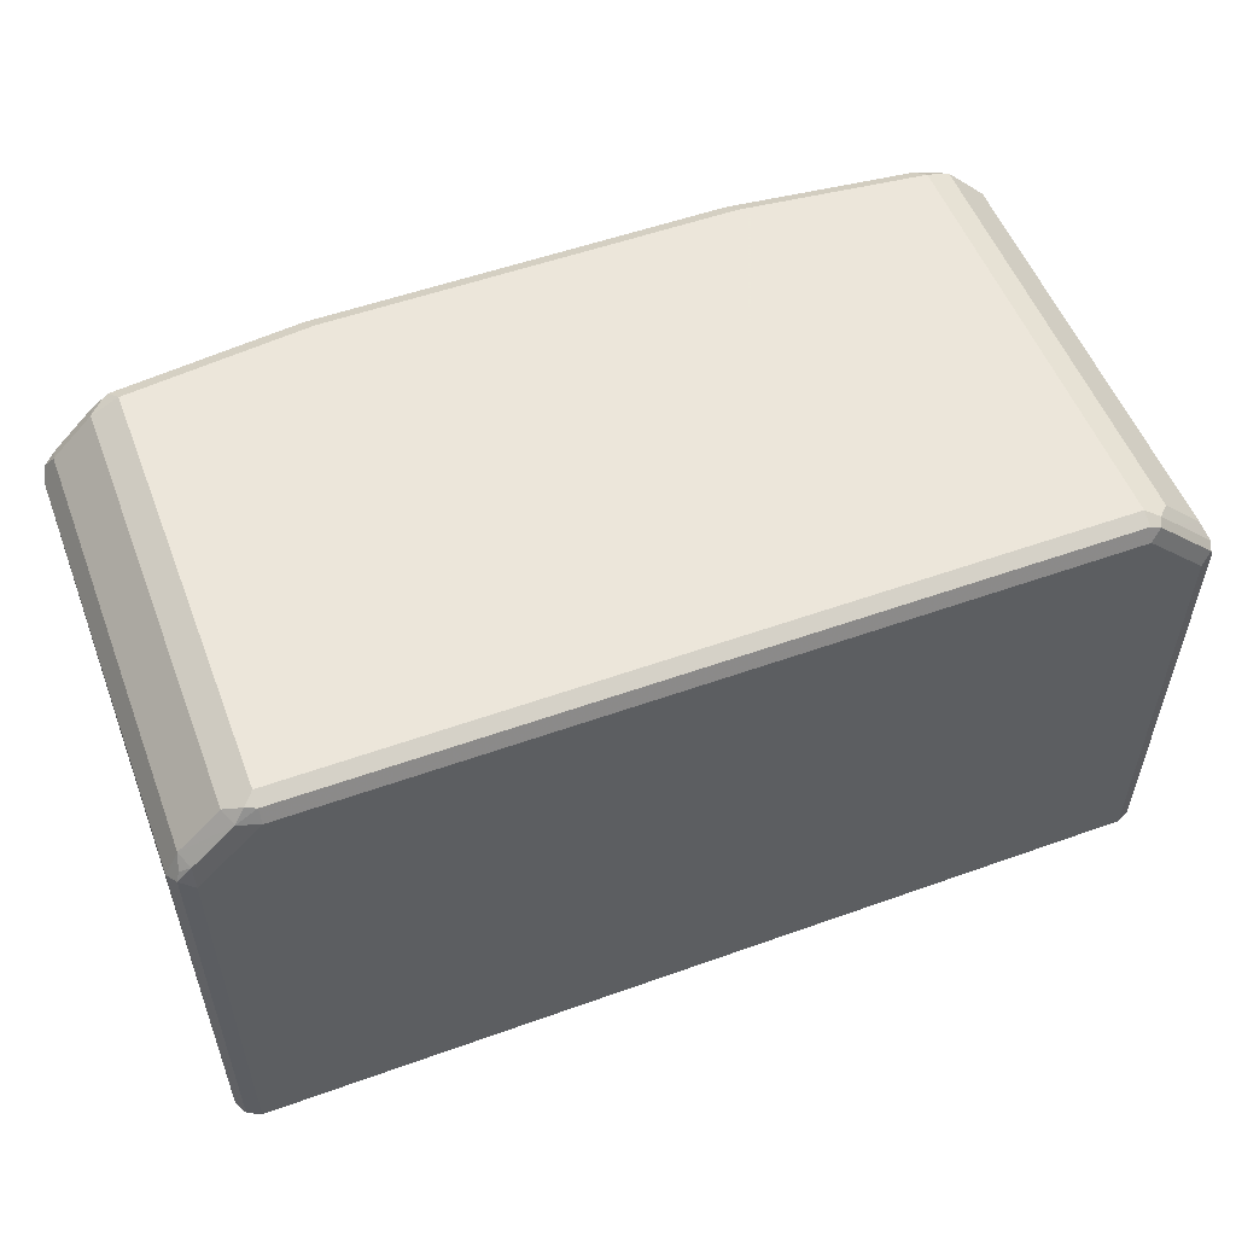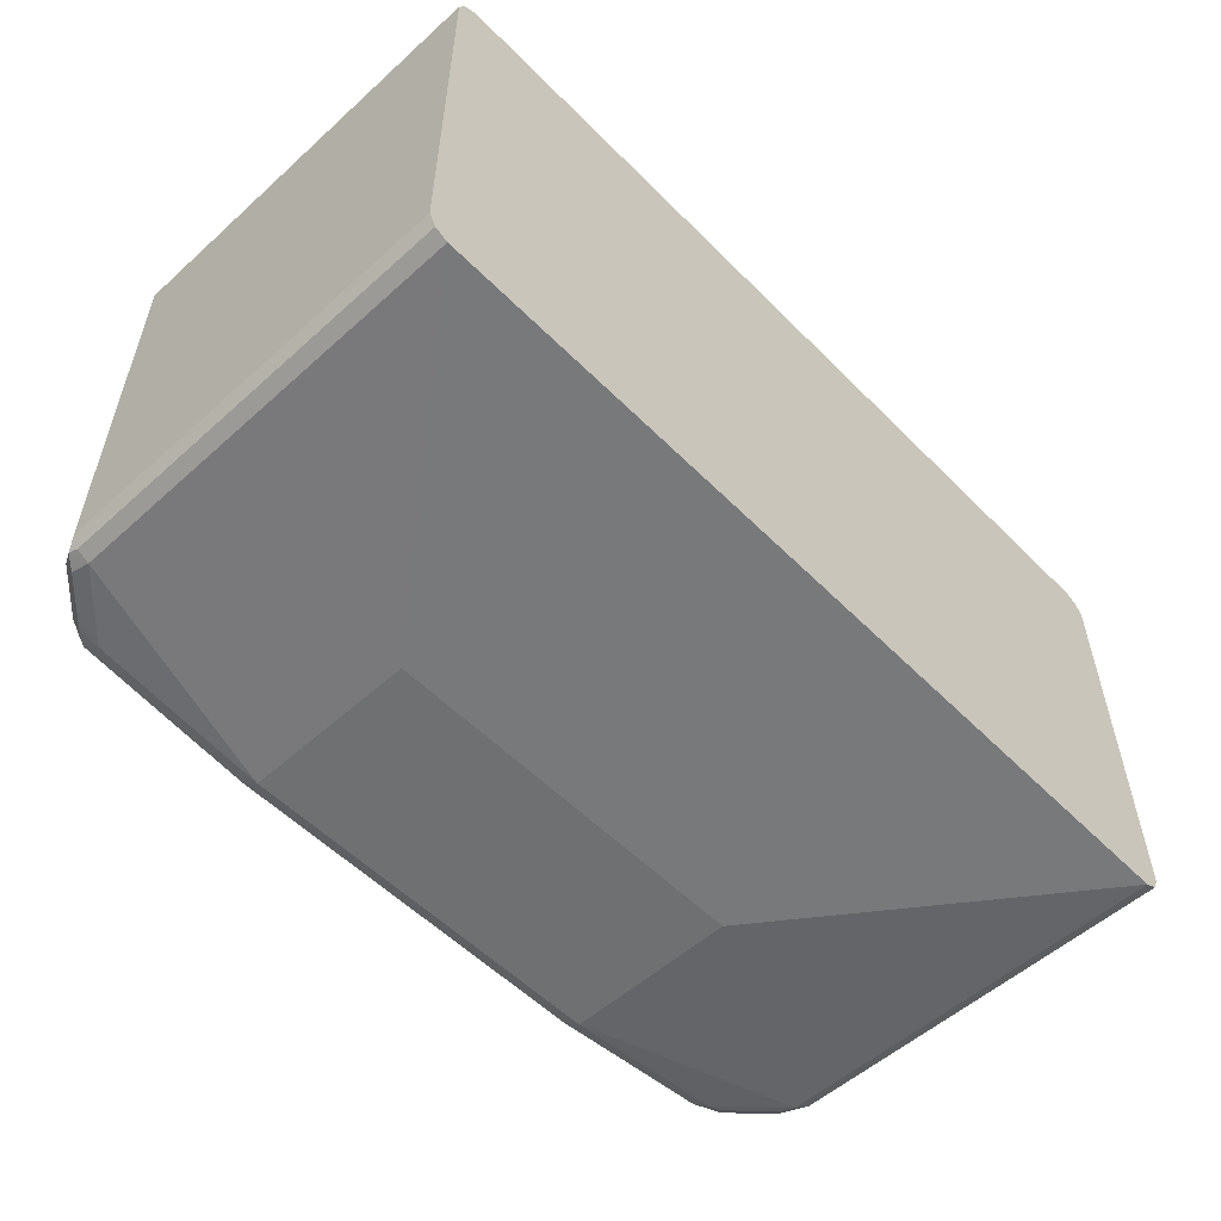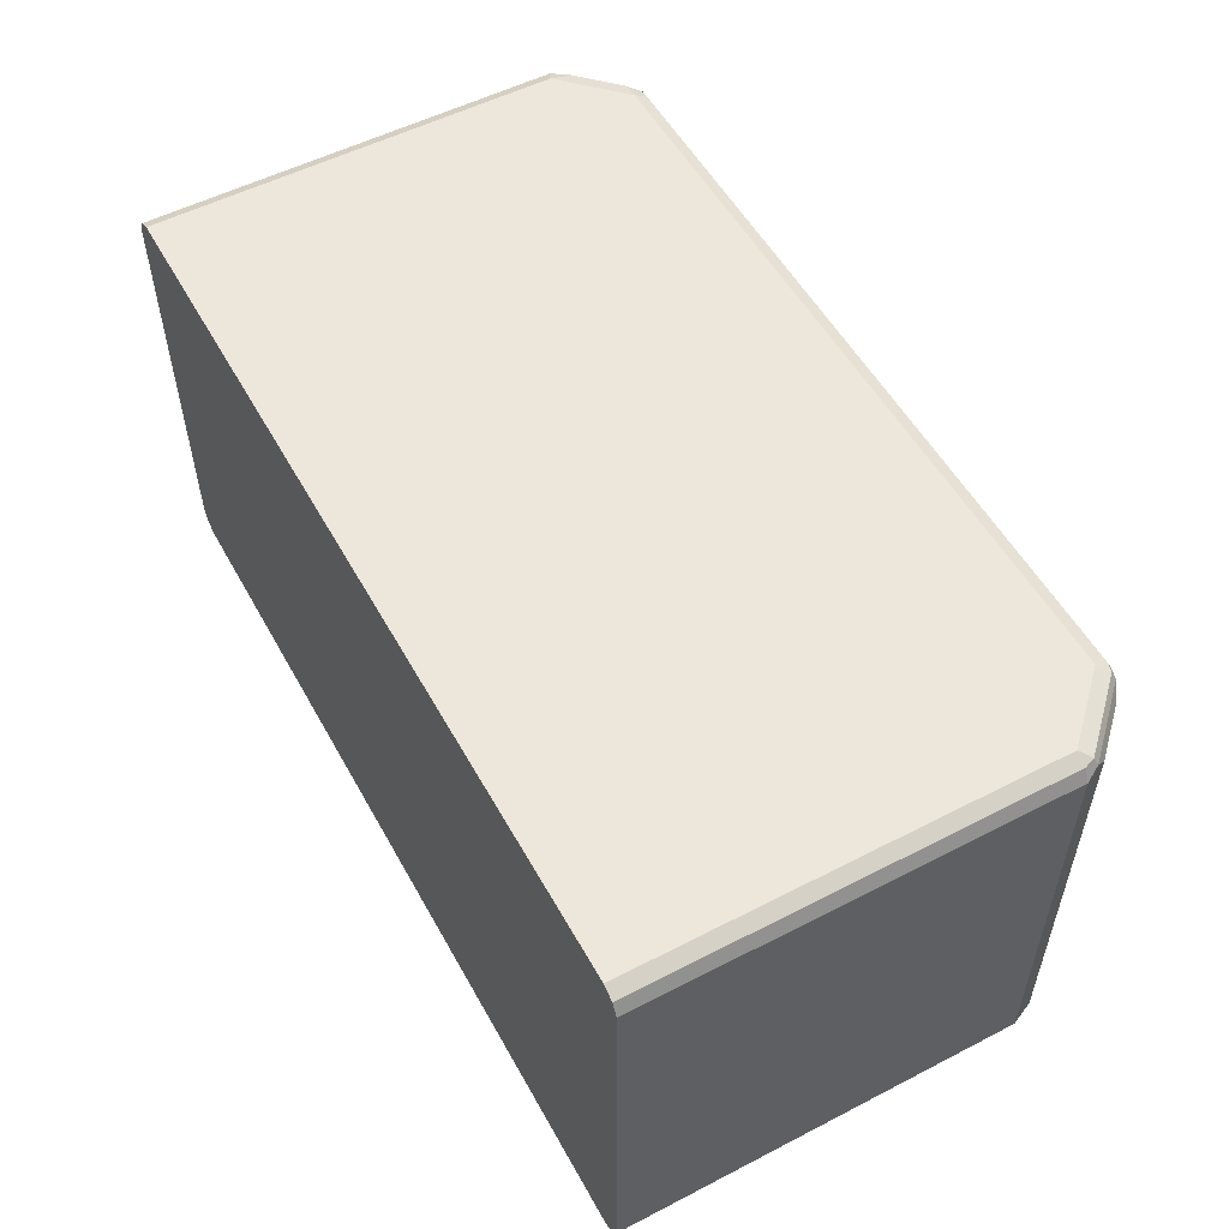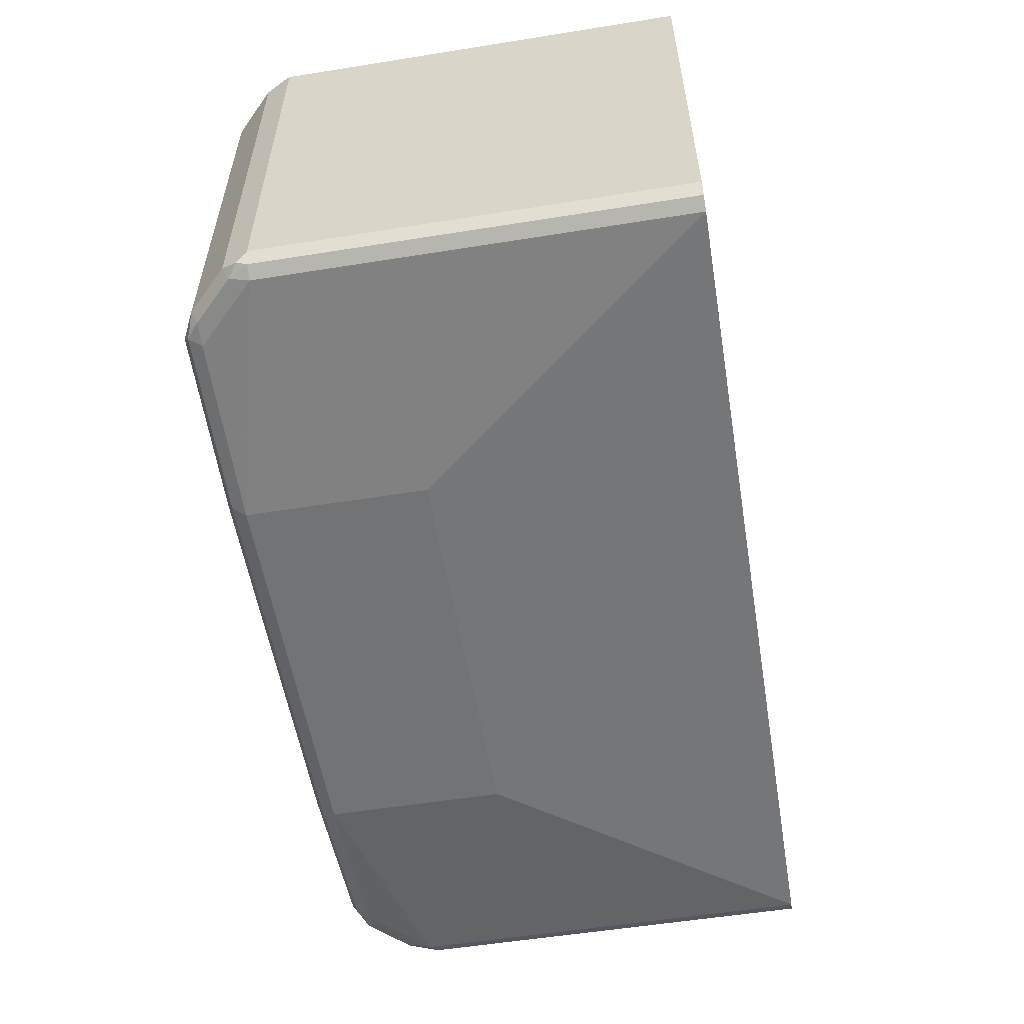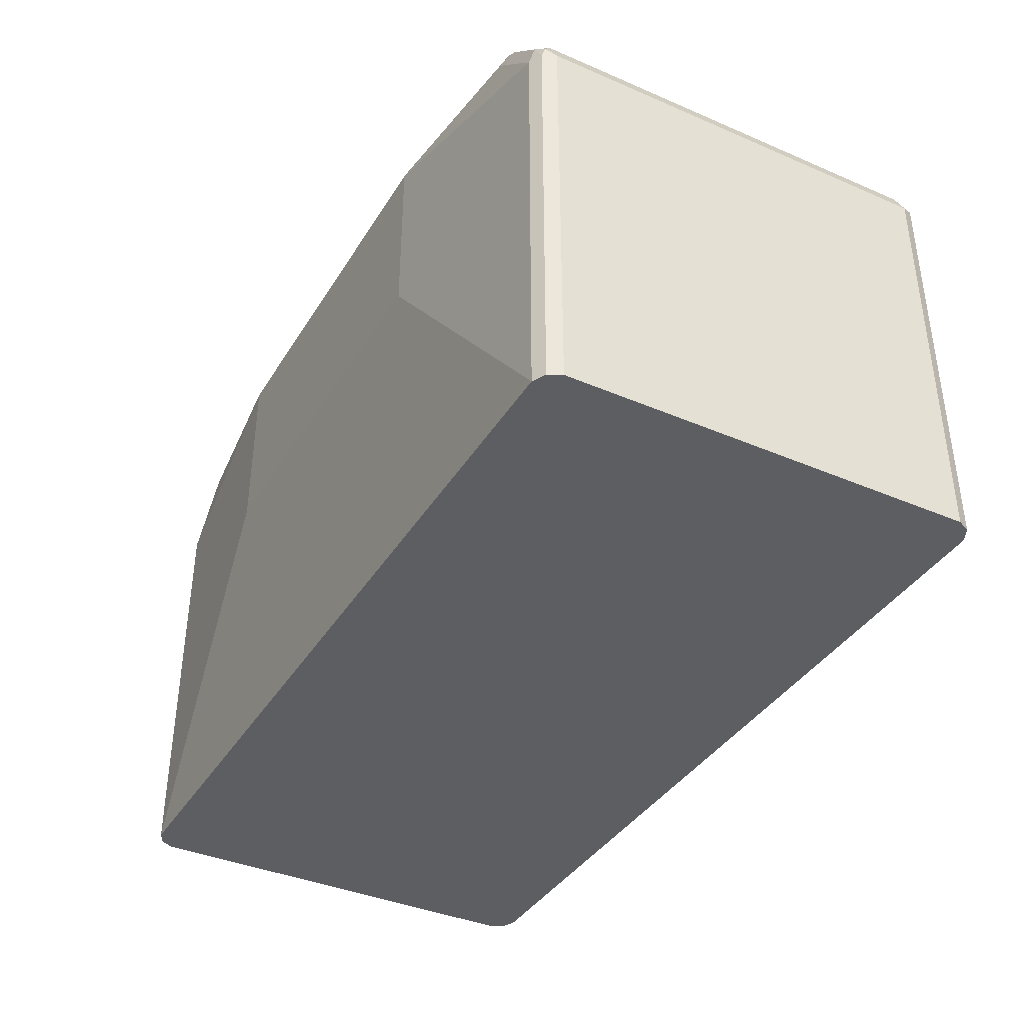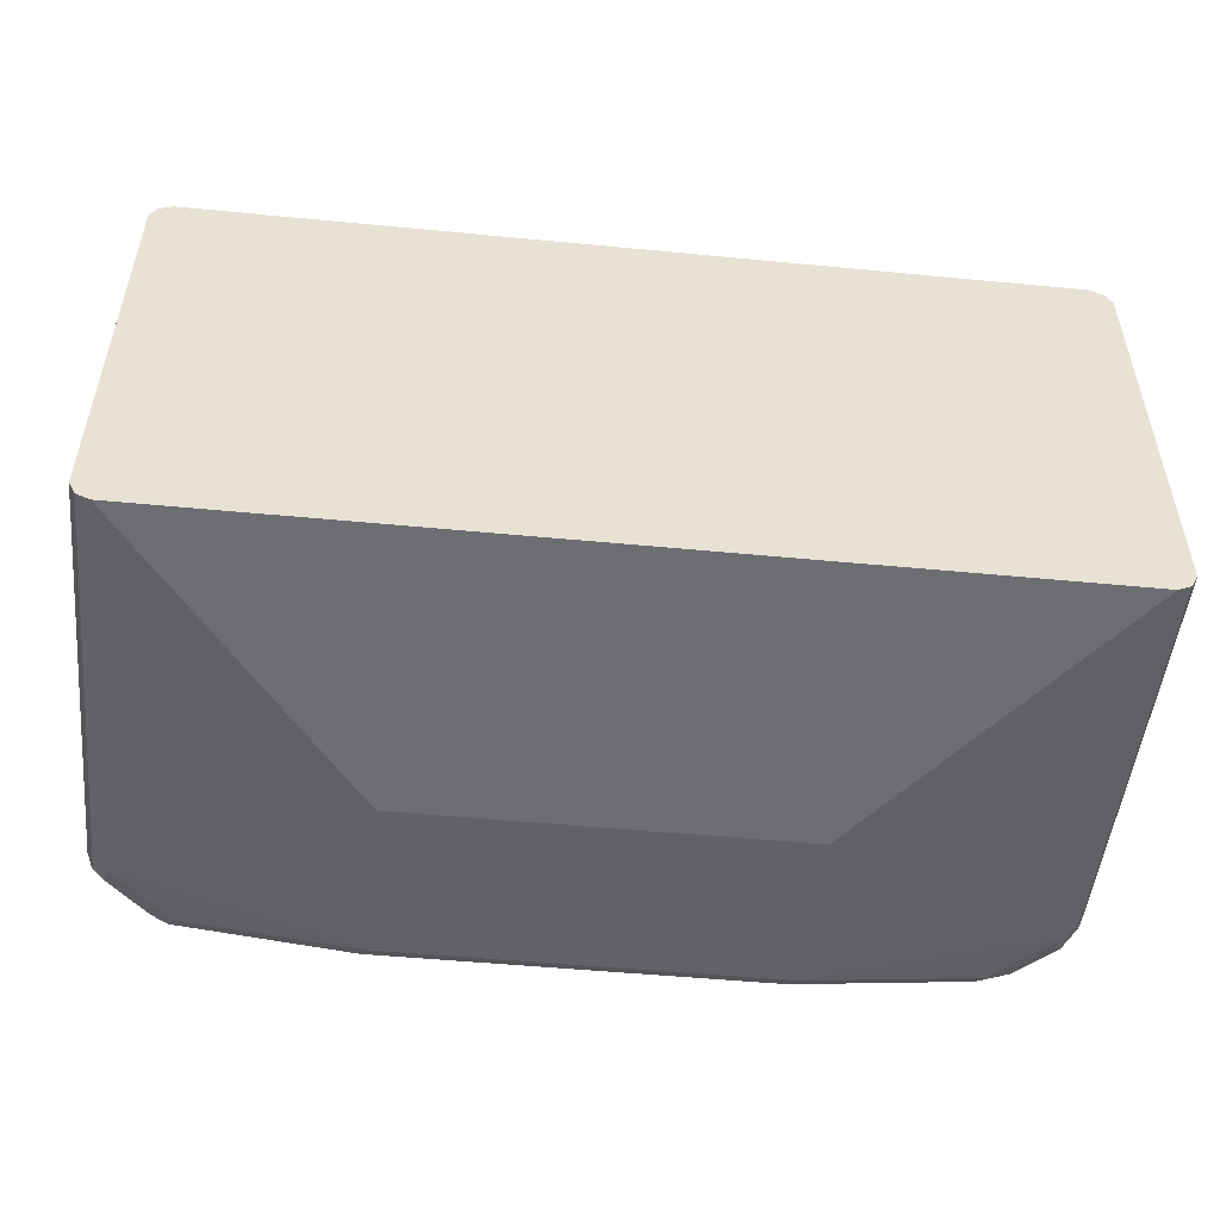
<metadata>
{"format":"obj","ext":"obj","renderer":"f3d","projection":"perspective","resolution":1024,"background":"white","views":[{"elev":54.2,"azim":-20.8,"up":"+Y"},{"elev":-54.8,"azim":-46.5,"up":"+Z"},{"elev":54.1,"azim":61.3,"up":"+Z"},{"elev":-55.8,"azim":-80.5,"up":"+Z"},{"elev":-38.5,"azim":-118.5,"up":"+Y"},{"elev":-50.5,"azim":-6.0,"up":"+Z"}]}
</metadata>
<code>
v -0.7 -0.06076 0.3348
v -0.7 -0.06076 -0.3043
v -0.6897 -0.06076 0.3551
v -0.7 0.5782 0.3348
v -0.7 0.5782 -0.3043
v -0.6923 0.5934 -0.3195
v -0.6897 -0.06076 -0.3246
v -0.6897 0.5884 0.3551
v -0.6694 -0.06076 0.3652
v -0.6846 0.601 0.35
v -0.6796 0.6188 0.3348
v -0.6796 0.6188 -0.3043
v -0.6733 0.6086 -0.3271
v -0.6897 0.5782 -0.3246
v -0.6694 -0.06076 -0.3348
v -0.6694 0.5782 0.3652
v -0.6694 0.6124 0.3576
v 0.6694 -0.06076 0.3652
v -0.6086 0.6733 0.3576
v -0.6187 0.6797 0.3348
v -0.6187 0.6797 -0.3043
v -0.6124 0.6695 -0.3271
v -0.6694 0.5782 -0.3348
v -0.3042 0.3956 -0.3652
v 0.6694 -0.06076 -0.3348
v -0.5782 0.6695 0.3652
v 0.6897 -0.06076 0.3551
v 0.6694 0.5782 0.3652
v -0.5934 0.6923 0.35
v -0.5782 0.6898 0.3551
v -0.5782 0.7 0.3348
v -0.5782 0.7 -0.3043
v -0.6011 0.6847 -0.3195
v -0.5883 0.6898 -0.3246
v -0.5782 0.6695 -0.3348
v -0.3042 0.6695 -0.3652
v 0.3042 0.3956 -0.3652
v 0.6694 0.5782 -0.3348
v 0.6897 -0.06076 -0.3246
v 0.5782 0.6695 0.3652
v 0.6899 -0.06076 0.355
v 0.6897 0.5782 0.3551
v 0.6542 0.6239 0.3576
v 0.6846 0.5934 0.3576
v 0.5782 0.6898 0.3551
v 0.5782 0.7 0.3348
v -0.3042 0.7 -0.3348
v -0.3144 0.6898 -0.3551
v 0.3042 0.6695 -0.3652
v 0.6796 0.6188 -0.3145
v 0.6897 0.568 -0.3246
v 0.5782 0.6695 -0.3348
v 0.6035 0.6645 -0.3297
v 0.6644 0.6036 -0.3297
v 0.7 -0.06076 -0.3043
v 0.5934 0.6847 0.3576
v 0.7 -0.06076 0.3348
v 0.7 0.5782 0.3348
v 0.6289 0.6594 0.3449
v 0.6897 0.5985 0.3449
v 0.5984 0.6898 0.3449
v 0.6187 0.6797 0.3246
v 0.5782 0.7 -0.3043
v 0.3042 0.7 -0.3348
v 0.2941 0.6898 -0.3551
v 0.6796 0.6188 0.3246
v 0.7 0.5782 -0.3043
v 0.6187 0.6797 -0.3145
v 0.568 0.6898 -0.3246
f 1 2 7
f 40 56 45
f 40 43 56
f 39 67 55
f 39 51 67
f 38 54 50
f 38 53 54
f 38 52 53
f 38 49 52
f 38 50 51
f 36 65 49
f 36 48 65
f 34 36 35
f 34 48 36
f 32 48 34
f 41 58 42
f 32 47 48
f 31 47 32
f 31 64 47
f 31 63 64
f 31 46 63
f 30 46 31
f 30 45 46
f 29 30 31
f 28 44 43
f 28 42 44
f 28 43 40
f 27 41 42
f 26 45 30
f 26 40 45
f 25 51 39
f 32 34 33
f 25 38 51
f 42 58 44
f 43 44 60
f 63 65 64
f 63 69 65
f 63 68 69
f 59 66 62
f 59 60 66
f 59 62 61
f 58 66 60
f 56 59 61
f 55 58 57
f 55 67 58
f 52 68 53
f 52 69 68
f 50 62 66
f 50 68 62
f 43 59 56
f 50 53 68
f 50 67 51
f 50 58 67
f 50 66 58
f 49 69 52
f 49 65 69
f 47 65 48
f 47 64 65
f 46 68 63
f 46 62 68
f 46 61 62
f 46 56 61
f 45 56 46
f 44 58 60
f 43 60 59
f 50 54 53
f 25 49 38
f 41 57 58
f 24 49 37
f 8 17 10
f 8 16 17
f 7 23 15
f 7 14 23
f 6 14 7
f 6 13 14
f 6 12 13
f 5 12 6
f 4 12 5
f 4 11 12
f 4 10 11
f 4 8 10
f 3 16 8
f 3 9 16
f 9 18 28
f 2 6 7
f 1 5 2
f 1 4 5
f 1 8 4
f 1 3 8
f 1 9 3
f 1 18 9
f 1 27 18
f 1 41 27
f 1 57 41
f 1 55 57
f 1 39 55
f 1 25 39
f 1 15 25
f 25 37 49
f 2 5 6
f 9 28 40
f 1 7 15
f 9 26 16
f 9 40 26
f 23 35 36
f 22 35 23
f 22 34 35
f 22 33 34
f 21 33 22
f 21 32 33
f 20 32 21
f 20 31 32
f 20 29 31
f 19 30 29
f 19 26 30
f 19 29 20
f 18 42 28
f 18 27 42
f 24 36 49
f 16 26 19
f 16 19 17
f 10 17 11
f 11 17 19
f 11 19 20
f 11 21 12
f 12 21 22
f 11 20 21
f 13 22 23
f 13 23 14
f 15 23 36
f 15 36 24
f 15 24 37
f 15 37 25
f 12 22 13

</code>
